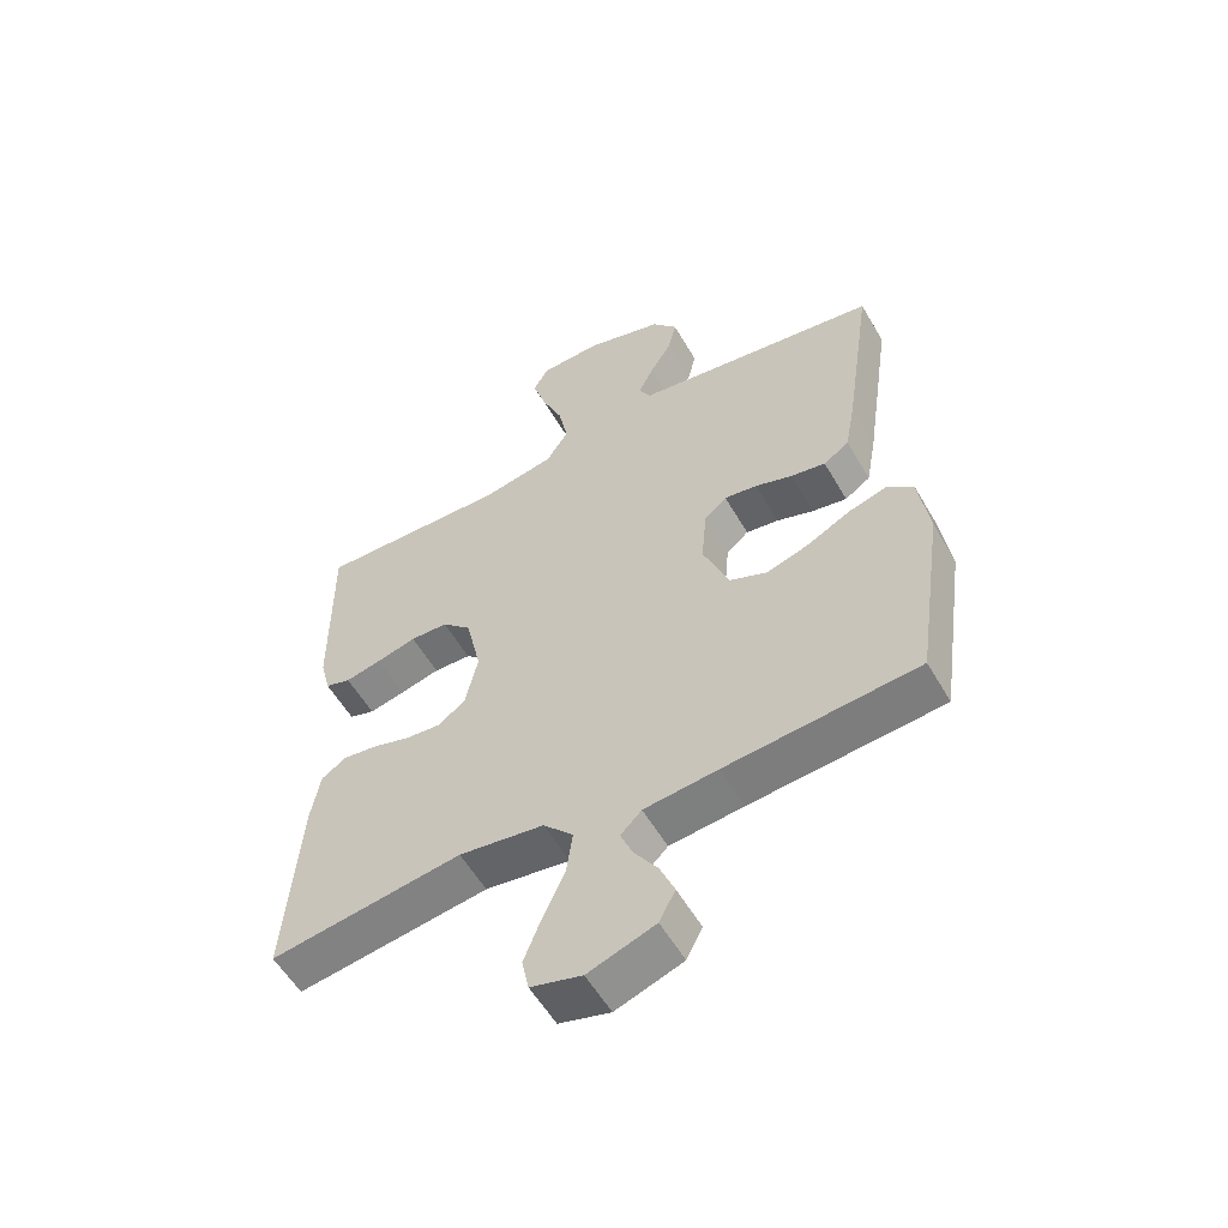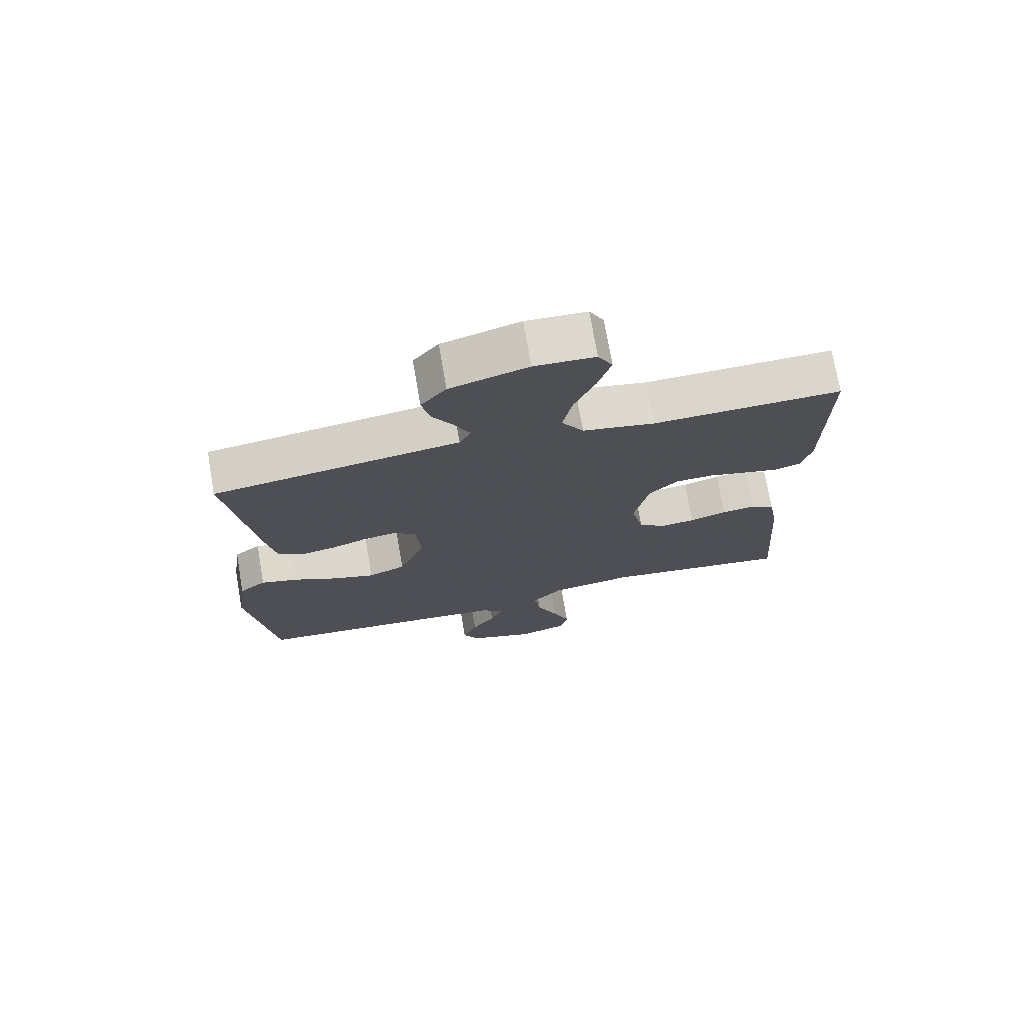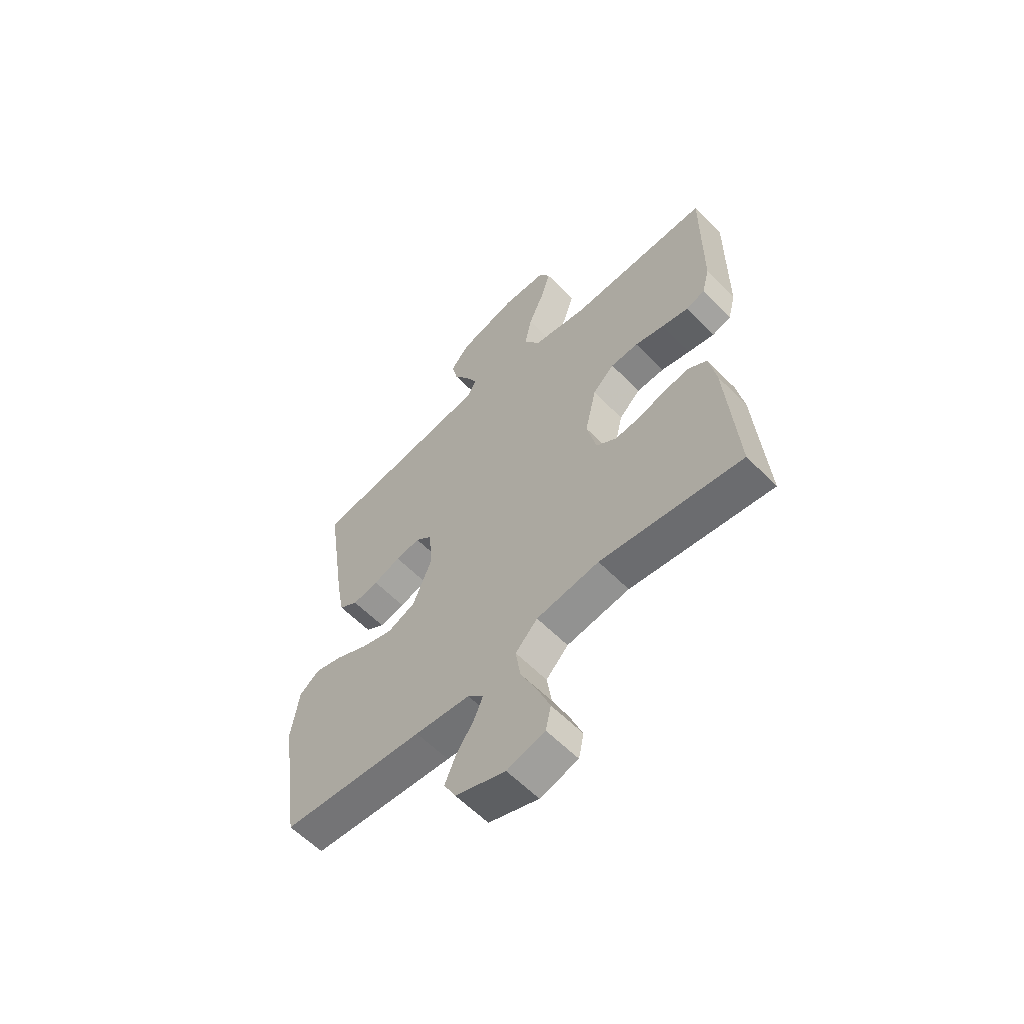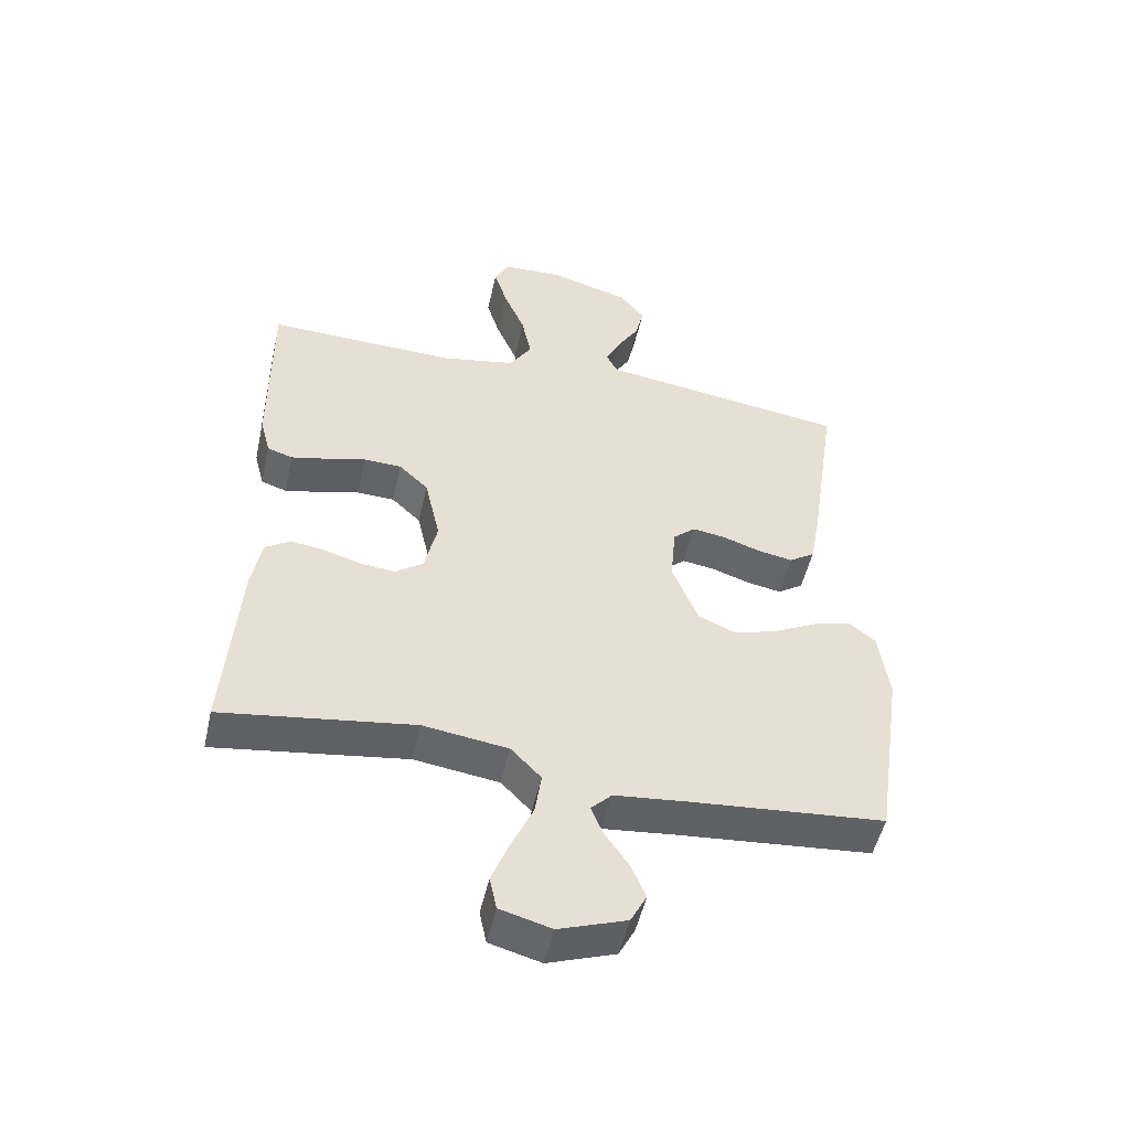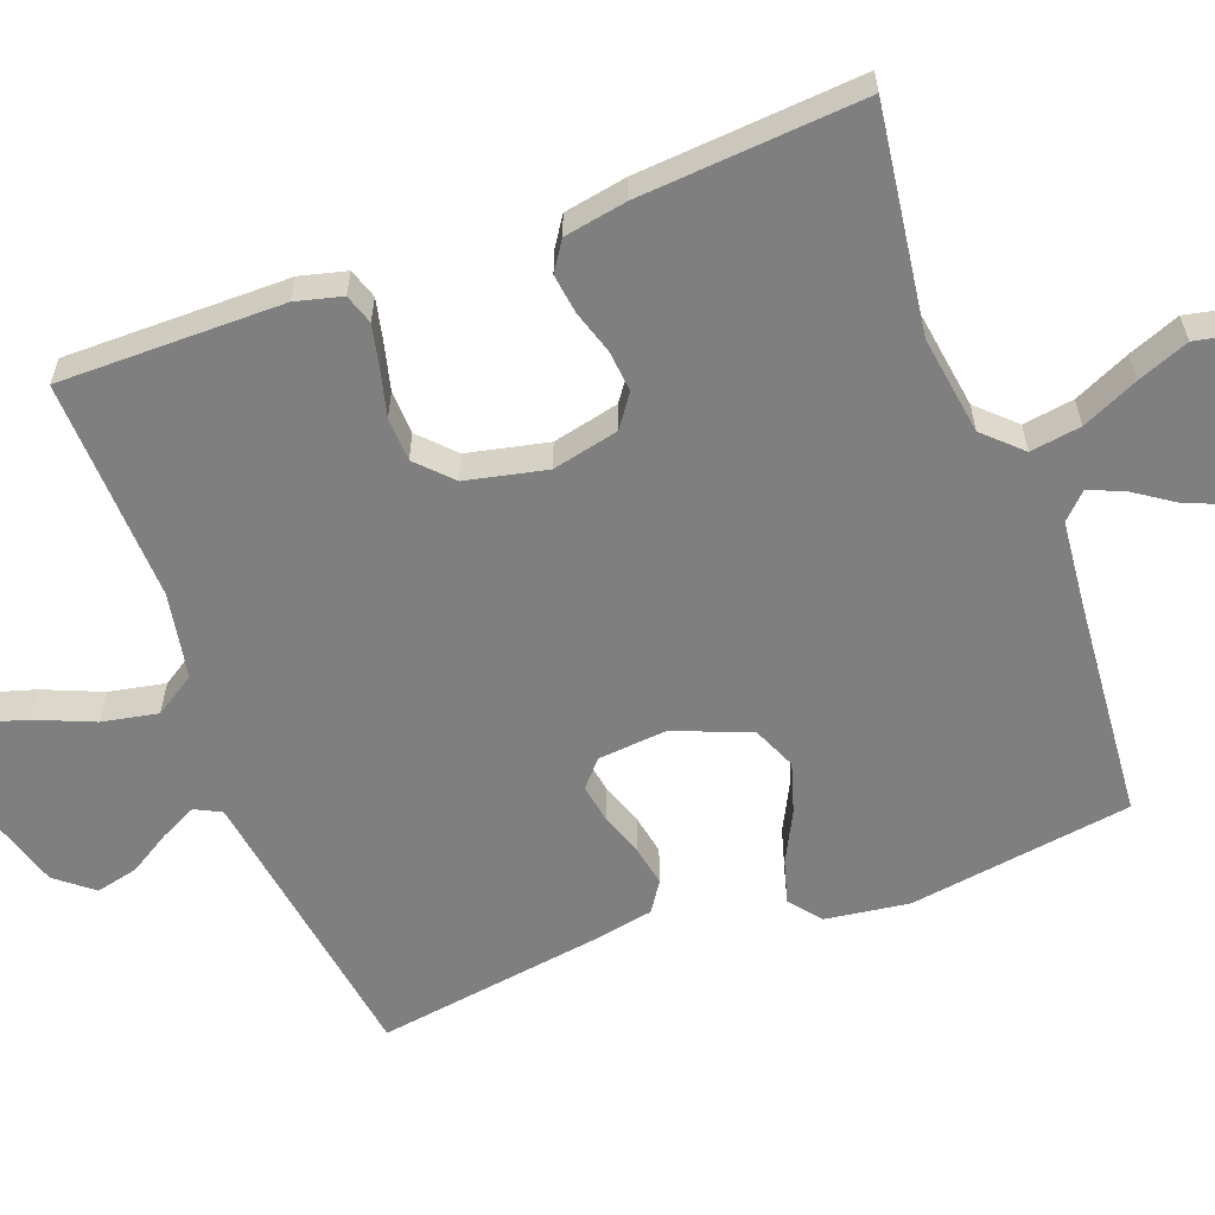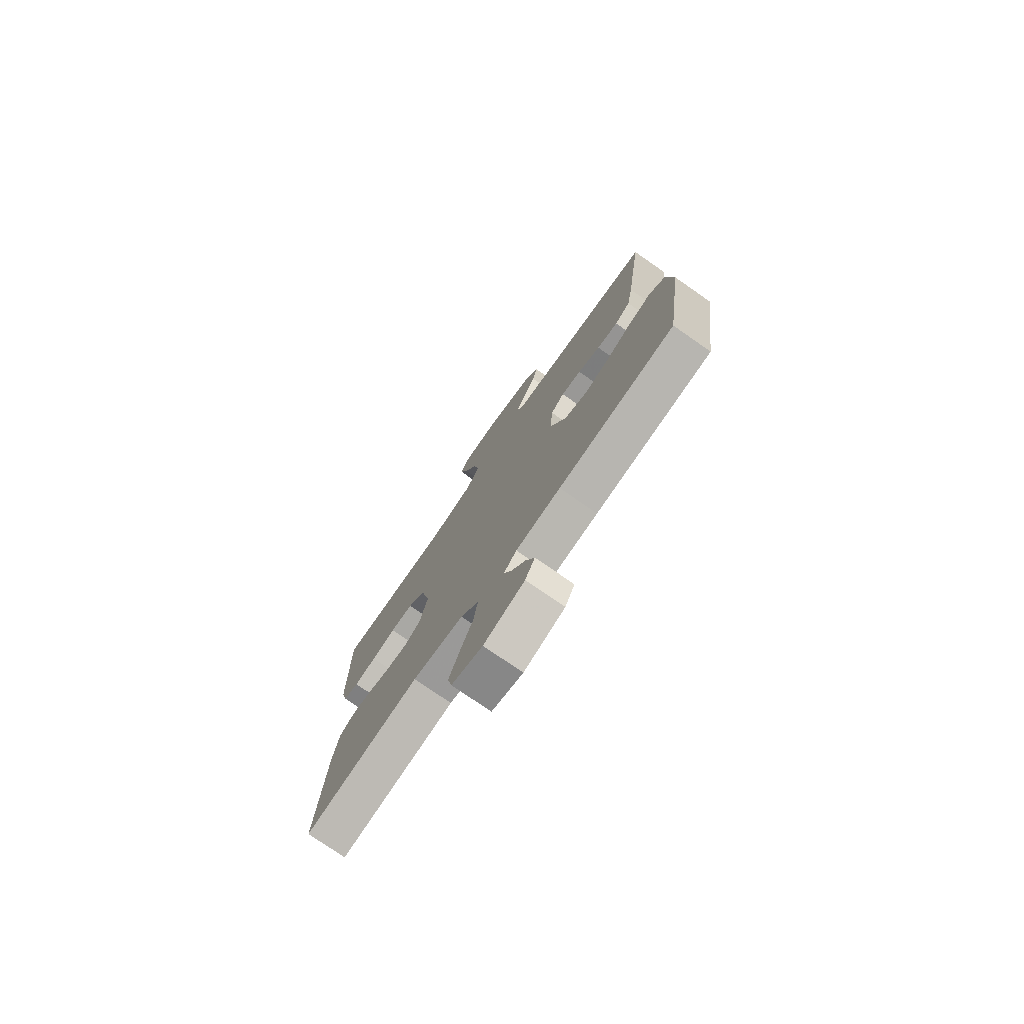
<metadata>
{"format":"obj","ext":"obj","renderer":"f3d","projection":"perspective","resolution":1024,"background":"white","views":[{"elev":-56.3,"azim":-150.2,"up":"+Z"},{"elev":73.4,"azim":-9.8,"up":"+Z"},{"elev":-60.2,"azim":44.2,"up":"+Z"},{"elev":-51.0,"azim":167.4,"up":"+Z"},{"elev":-59.7,"azim":110.7,"up":"+Y"},{"elev":-76.6,"azim":-124.8,"up":"+Z"}]}
</metadata>
<code>
v -0.5 0.07 -0.5
v -0.544 0.07 -0.2
v -0.528 0.07 -0.087
v -0.486 0.07 -0.054
v -0.427 0.07 -0.071
v -0.359 0.07 -0.106
v -0.292 0.07 -0.127
v -0.233 0.07 -0.102
v -0.192 0.07 0
v -0.2 0.07 0.093
v -0.235 0.07 0.124
v -0.287 0.07 0.116
v -0.345 0.07 0.096
v -0.4 0.07 0.086
v -0.44 0.07 0.113
v -0.456 0.07 0.2
v -0.5 0.07 0.5
v -0.2 0.07 0.543
v -0.11 0.07 0.556
v -0.092 0.07 0.591
v -0.116 0.07 0.64
v -0.15 0.07 0.696
v -0.163 0.07 0.753
v -0.123 0.07 0.802
v 0 0.07 0.838
v 0.096 0.07 0.834
v 0.119 0.07 0.791
v 0.098 0.07 0.722
v 0.065 0.07 0.644
v 0.05 0.07 0.569
v 0.085 0.07 0.514
v 0.2 0.07 0.492
v 0.5 0.07 0.5
v 0.498 0.07 0.2
v 0.482 0.07 0.138
v 0.442 0.07 0.125
v 0.385 0.07 0.138
v 0.323 0.07 0.154
v 0.264 0.07 0.152
v 0.218 0.07 0.108
v 0.194 0.07 0
v 0.214 0.07 -0.089
v 0.257 0.07 -0.12
v 0.312 0.07 -0.115
v 0.371 0.07 -0.097
v 0.424 0.07 -0.09
v 0.463 0.07 -0.116
v 0.478 0.07 -0.2
v 0.5 0.07 -0.5
v 0.2 0.07 -0.457
v 0.067 0.07 -0.476
v 0.02 0.07 -0.525
v 0.03 0.07 -0.593
v 0.064 0.07 -0.668
v 0.091 0.07 -0.737
v 0.08 0.07 -0.789
v 0 0.07 -0.811
v -0.105 0.07 -0.774
v -0.13 0.07 -0.726
v -0.107 0.07 -0.671
v -0.07 0.07 -0.617
v -0.051 0.07 -0.571
v -0.084 0.07 -0.538
v -0.2 0.07 -0.526
v -0.5 0 -0.5
v -0.544 0 -0.2
v -0.528 0 -0.087
v -0.486 0 -0.054
v -0.427 0 -0.071
v -0.359 0 -0.106
v -0.292 0 -0.127
v -0.233 0 -0.102
v -0.192 0 0
v -0.2 0 0.093
v -0.235 0 0.124
v -0.287 0 0.116
v -0.345 0 0.096
v -0.4 0 0.086
v -0.44 0 0.113
v -0.456 0 0.2
v -0.5 0 0.5
v -0.2 0 0.543
v -0.11 0 0.556
v -0.092 0 0.591
v -0.116 0 0.64
v -0.15 0 0.696
v -0.163 0 0.753
v -0.123 0 0.802
v 0 0 0.838
v 0.096 0 0.834
v 0.119 0 0.791
v 0.098 0 0.722
v 0.065 0 0.644
v 0.05 0 0.569
v 0.085 0 0.514
v 0.2 0 0.492
v 0.5 0 0.5
v 0.498 0 0.2
v 0.482 0 0.138
v 0.442 0 0.125
v 0.385 0 0.138
v 0.323 0 0.154
v 0.264 0 0.152
v 0.218 0 0.108
v 0.194 0 0
v 0.214 0 -0.089
v 0.257 0 -0.12
v 0.312 0 -0.115
v 0.371 0 -0.097
v 0.424 0 -0.09
v 0.463 0 -0.116
v 0.478 0 -0.2
v 0.5 0 -0.5
v 0.2 0 -0.457
v 0.067 0 -0.476
v 0.02 0 -0.525
v 0.03 0 -0.593
v 0.064 0 -0.668
v 0.091 0 -0.737
v 0.08 0 -0.789
v 0 0 -0.811
v -0.105 0 -0.774
v -0.13 0 -0.726
v -0.107 0 -0.671
v -0.07 0 -0.617
v -0.051 0 -0.571
v -0.084 0 -0.538
v -0.2 0 -0.526
f 58 59 60 61
f 58 61 62
f 57 58 62
f 56 57 62
f 53 54 55 56
f 53 56 62
f 52 53 62 63
f 47 48 49 50
f 47 50 51
f 44 45 46 47
f 43 44 47 51
f 42 43 51 52
f 35 36 37 38
f 33 34 35 38
f 32 33 38 39
f 31 32 39 40
f 26 27 28 29
f 26 29 30
f 25 26 30
f 24 25 30
f 21 22 23 24
f 20 21 24 30
f 19 20 30 31
f 15 16 17 18
f 12 13 14 15
f 11 12 15 18
f 10 11 18 19
f 3 4 5 6
f 3 6 7
f 64 1 2 3
f 64 3 7
f 63 64 7 8
f 41 42 52 63
f 41 63 8 9
f 19 31 40 41
f 9 10 19 41
f 125 124 123 122
f 126 125 122
f 126 122 121
f 126 121 120
f 120 119 118 117
f 126 120 117
f 127 126 117 116
f 114 113 112 111
f 115 114 111
f 111 110 109 108
f 115 111 108 107
f 116 115 107 106
f 102 101 100 99
f 102 99 98 97
f 103 102 97 96
f 104 103 96 95
f 93 92 91 90
f 94 93 90
f 94 90 89
f 94 89 88
f 88 87 86 85
f 94 88 85 84
f 95 94 84 83
f 82 81 80 79
f 79 78 77 76
f 82 79 76 75
f 83 82 75 74
f 70 69 68 67
f 71 70 67
f 67 66 65 128
f 71 67 128
f 72 71 128 127
f 127 116 106 105
f 73 72 127 105
f 105 104 95 83
f 105 83 74 73
f 1 65 66 2
f 2 66 67 3
f 3 67 68 4
f 4 68 69 5
f 5 69 70 6
f 6 70 71 7
f 7 71 72 8
f 8 72 73 9
f 9 73 74 10
f 10 74 75 11
f 11 75 76 12
f 12 76 77 13
f 13 77 78 14
f 14 78 79 15
f 15 79 80 16
f 16 80 81 17
f 17 81 82 18
f 18 82 83 19
f 19 83 84 20
f 20 84 85 21
f 21 85 86 22
f 22 86 87 23
f 23 87 88 24
f 24 88 89 25
f 25 89 90 26
f 26 90 91 27
f 27 91 92 28
f 28 92 93 29
f 29 93 94 30
f 30 94 95 31
f 31 95 96 32
f 32 96 97 33
f 33 97 98 34
f 34 98 99 35
f 35 99 100 36
f 36 100 101 37
f 37 101 102 38
f 38 102 103 39
f 39 103 104 40
f 40 104 105 41
f 41 105 106 42
f 42 106 107 43
f 43 107 108 44
f 44 108 109 45
f 45 109 110 46
f 46 110 111 47
f 47 111 112 48
f 48 112 113 49
f 49 113 114 50
f 50 114 115 51
f 51 115 116 52
f 52 116 117 53
f 53 117 118 54
f 54 118 119 55
f 55 119 120 56
f 56 120 121 57
f 57 121 122 58
f 58 122 123 59
f 59 123 124 60
f 60 124 125 61
f 61 125 126 62
f 62 126 127 63
f 63 127 128 64
f 64 128 65 1

</code>
